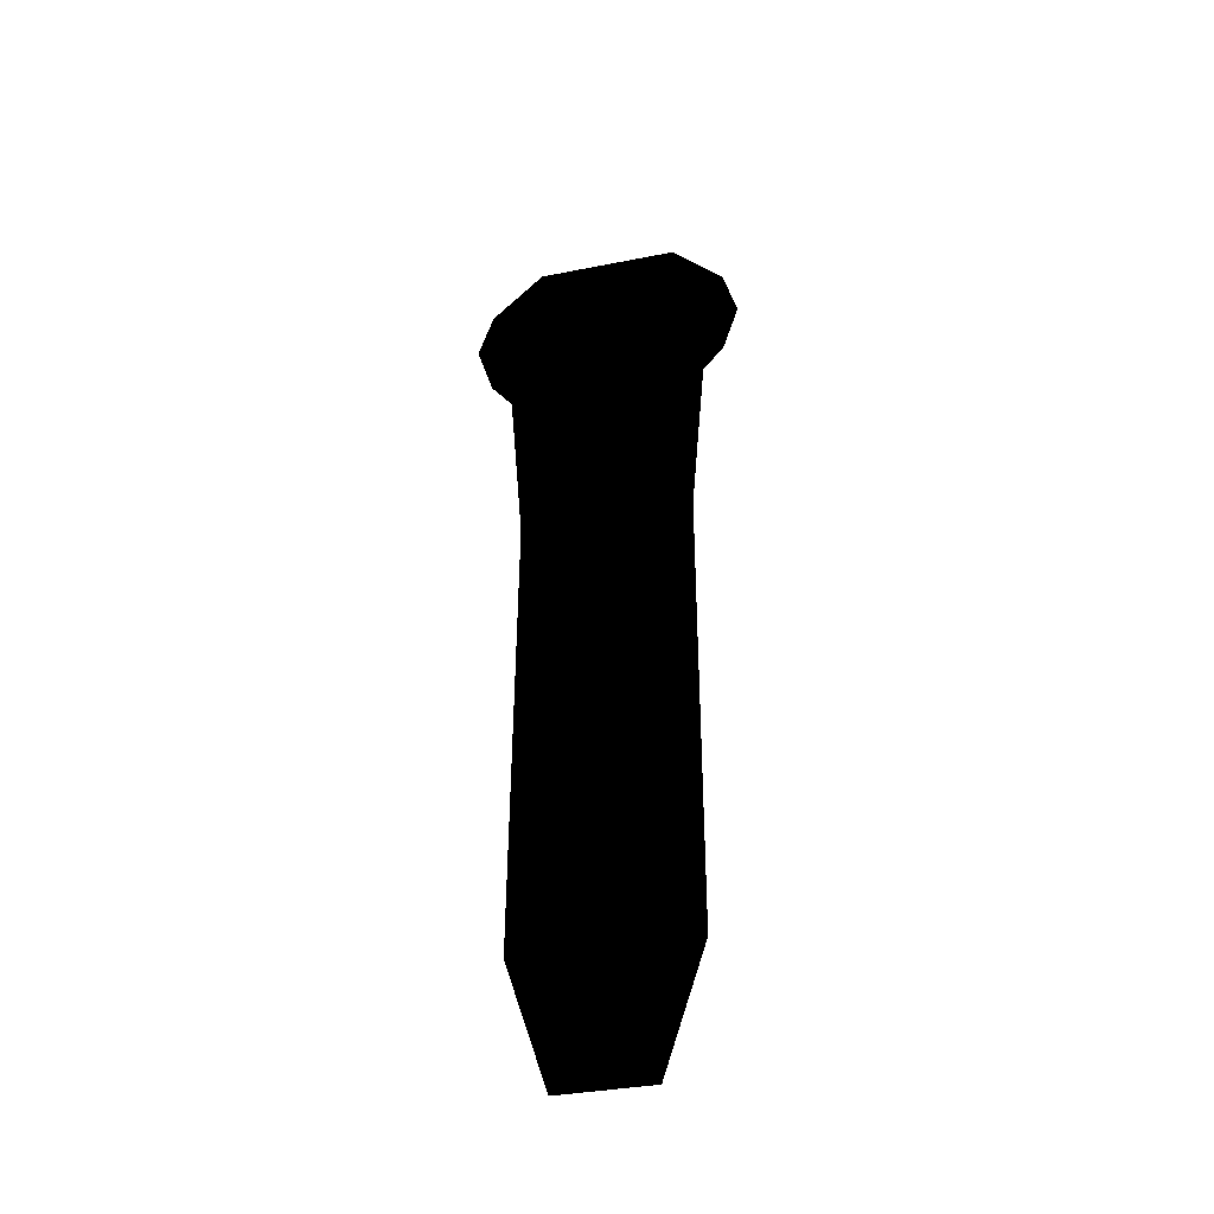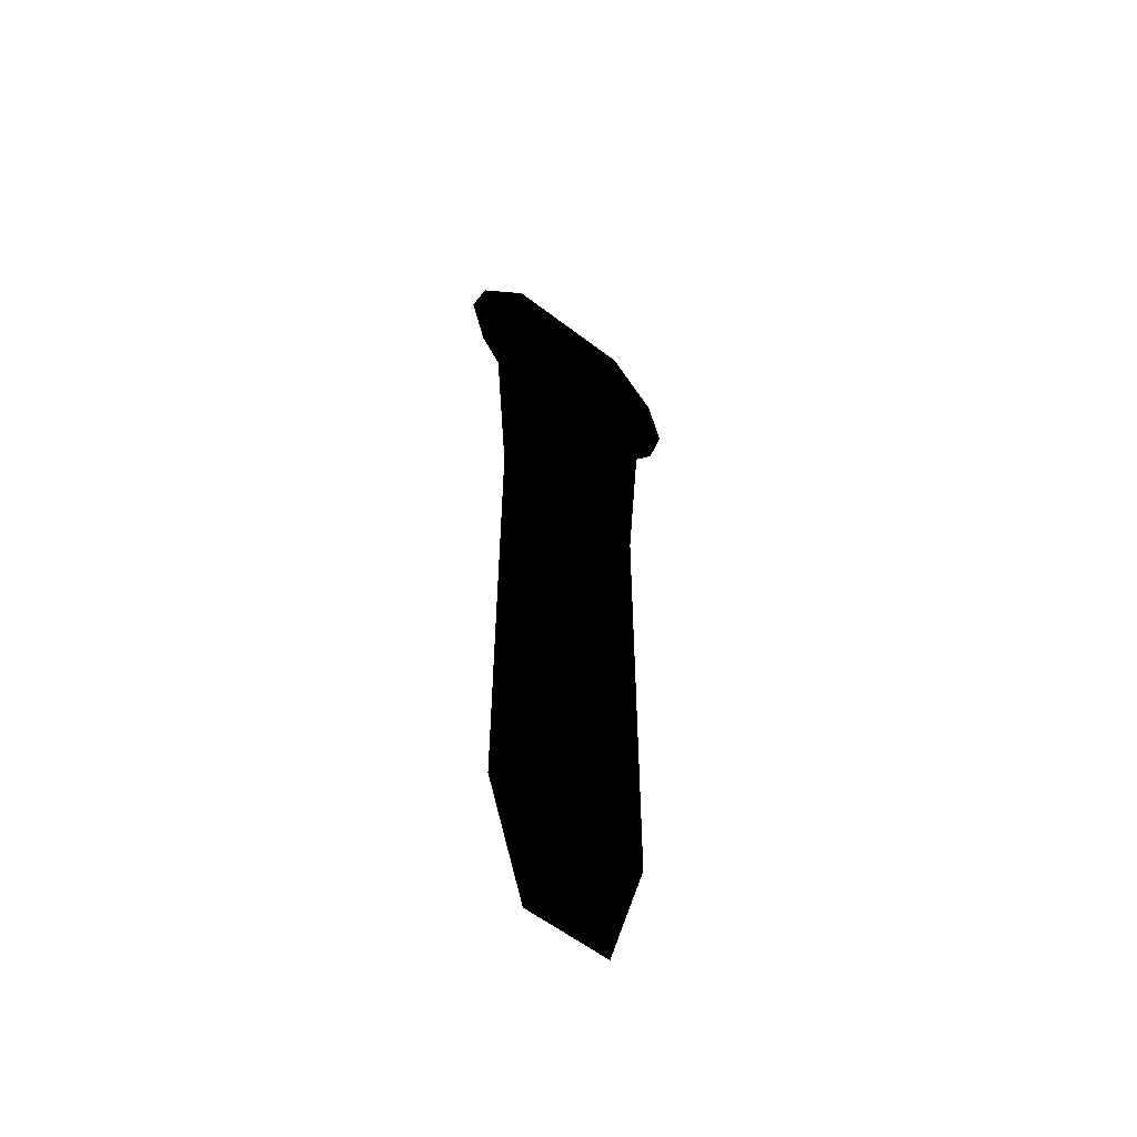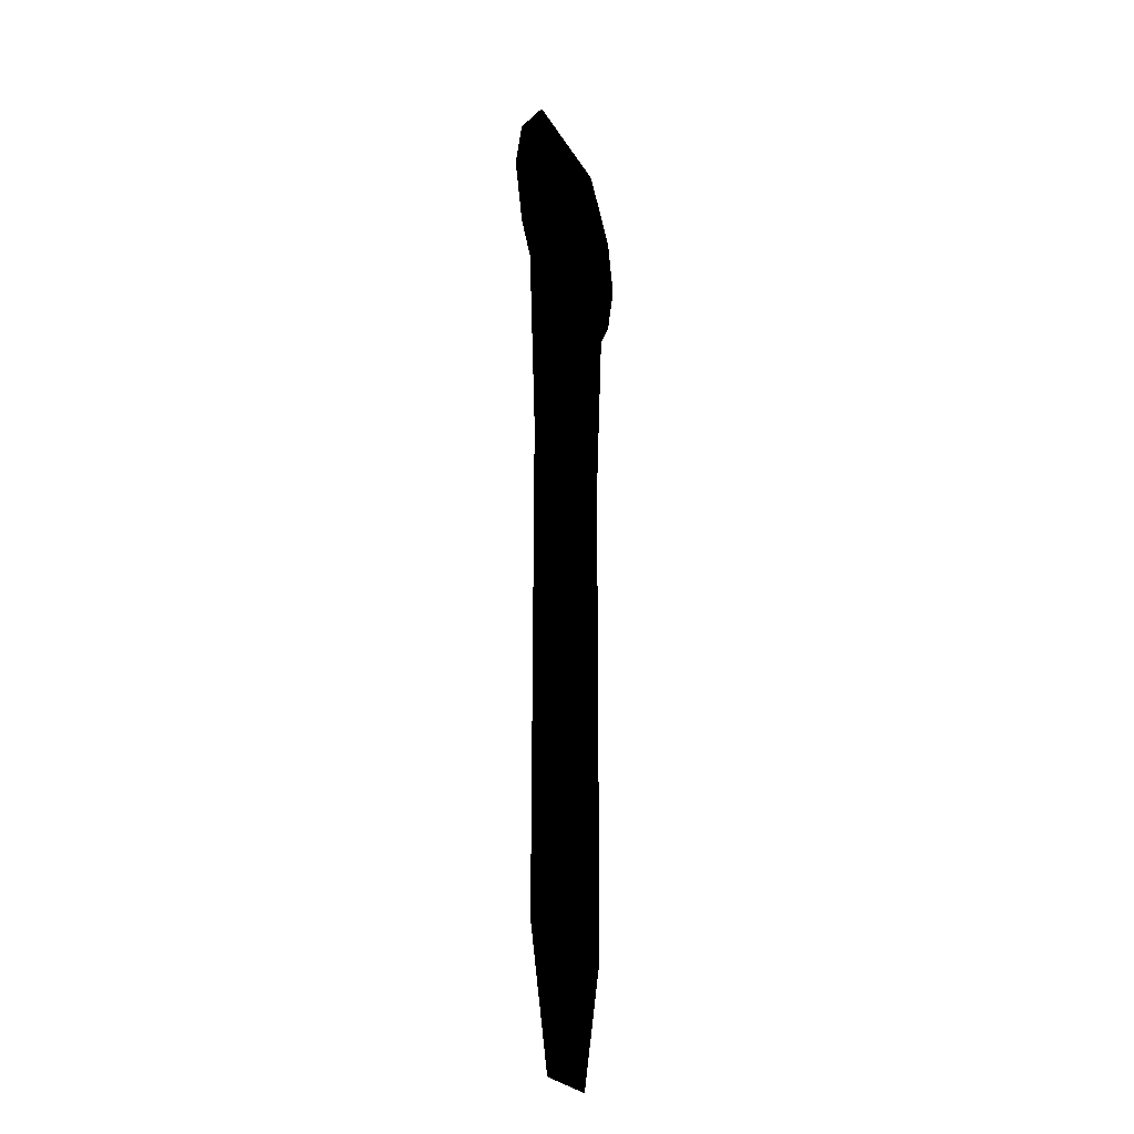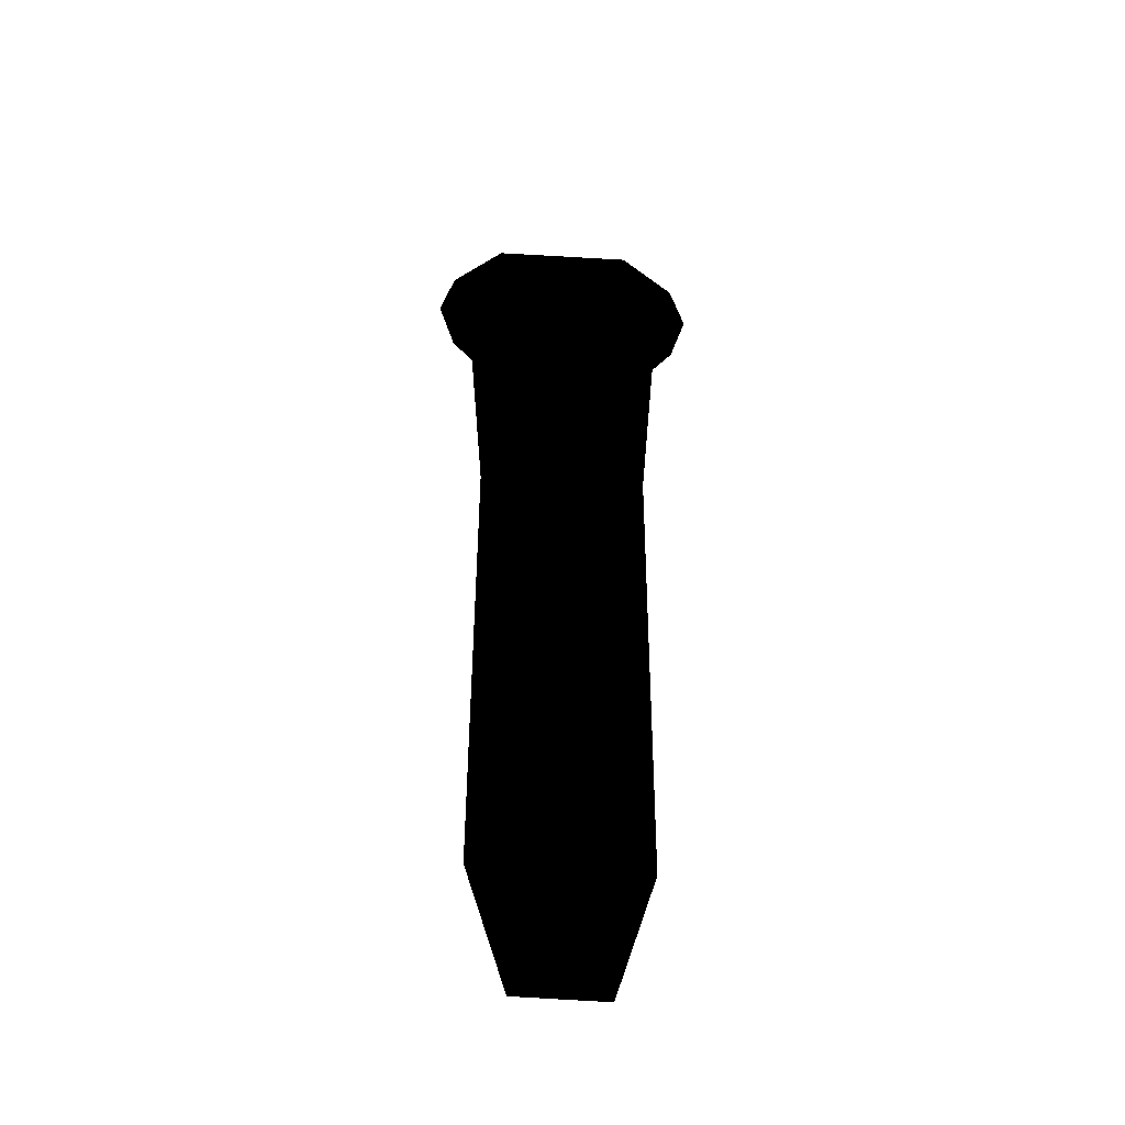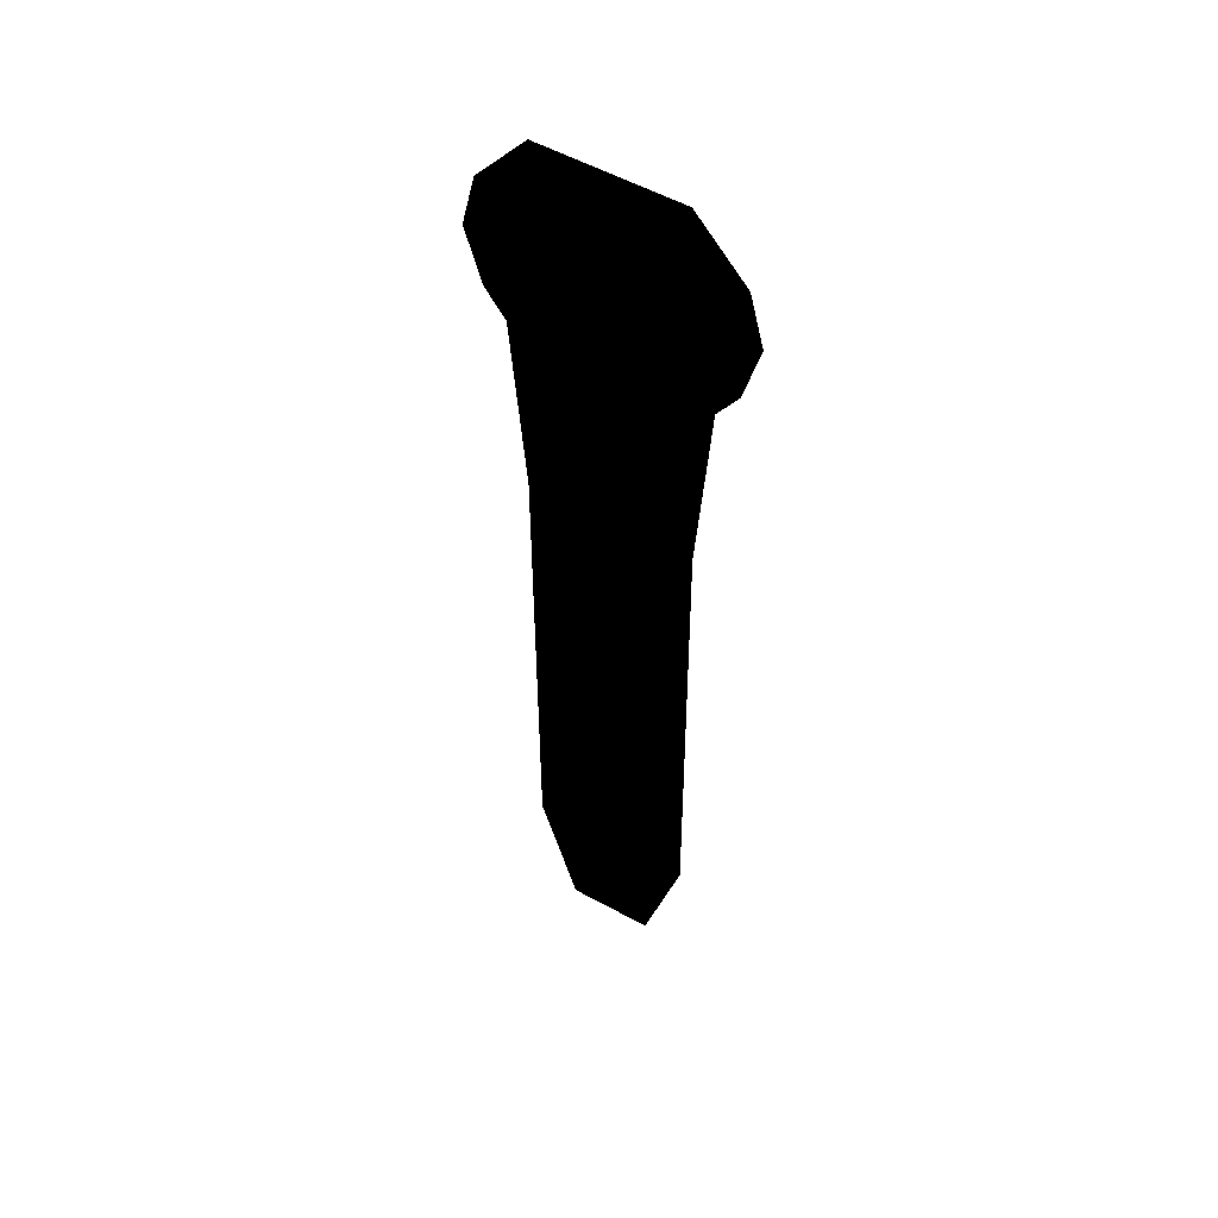
<metadata>
{"format":"obj","ext":"obj","renderer":"f3d","projection":"perspective","resolution":1024,"background":"white","views":[{"elev":-42.6,"azim":12.1,"up":"+Y"},{"elev":-55.2,"azim":-39.8,"up":"+Y"},{"elev":-23.7,"azim":-68.1,"up":"+Y"},{"elev":-44.5,"azim":-5.2,"up":"+Y"},{"elev":49.6,"azim":-148.5,"up":"+Y"}]}
</metadata>
<code>
g NAILHAMMER_OmbraMartello
v 0.8276 0.4059 7.629e-05
v 1.016 1.04 7.629e-05
v 0.6683 1.37 7.629e-05
v -0.7608 0.3736 7.629e-05
v -0.5886 1.324 7.629e-05
v -0.9463 0.9717 7.629e-05
v -0.6505 -0.1367 7.629e-05
v 0.7183 -0.08645 7.629e-05
v -0.4966 -0.4135 7.629e-05
v 0.5604 -0.3665 7.629e-05
v -0.3565 -1.979 7.629e-05
v 0.4171 -1.951 7.629e-05
v 0.3667 -9.561 7.629e-05
v 0.5691 -8.357 7.629e-05
v -0.3198 -9.559 7.629e-05
v -0.5317 -8.338 7.629e-05
v 0.6683 1.37 7.629e-05
v 1.016 1.04 7.629e-05
v 1.739 1.695 7.629e-05
v 1.022 2.463 7.629e-05
v -0.5886 1.324 7.629e-05
v 0.6683 1.37 7.629e-05
v 1.022 2.463 7.629e-05
v -0.9489 2.407 7.629e-05
v -0.9463 0.9717 7.629e-05
v -0.5886 1.324 7.629e-05
v -0.9489 2.407 7.629e-05
v -1.667 1.614 7.629e-05
v -0.3198 -9.559 7.629e-05
v -0.5317 -8.338 7.629e-05
v -1.146 -9.563 7.629e-05
v -0.5977 -11.36 7.629e-05
v 0.3667 -9.561 7.629e-05
v -0.3198 -9.559 7.629e-05
v -0.5977 -11.36 7.629e-05
v 0.6218 -11.37 7.629e-05
v 0.5691 -8.357 7.629e-05
v 0.3667 -9.561 7.629e-05
v 0.6218 -11.37 7.629e-05
v 1.172 -9.59 7.629e-05
v 0.5604 -0.3665 7.629e-05
v 0.4171 -1.951 7.629e-05
v 1.188 -2.809 7.629e-05
v 1.402 -0.2394 7.629e-05
v -0.3565 -1.979 7.629e-05
v -0.4966 -0.4135 7.629e-05
v -1.332 -0.3184 7.629e-05
v -1.129 -2.848 7.629e-05
v -0.5317 -8.338 7.629e-05
v -0.3565 -1.979 7.629e-05
v -1.129 -2.848 7.629e-05
v -1.146 -9.563 7.629e-05
v 0.4171 -1.951 7.629e-05
v 0.5691 -8.357 7.629e-05
v 1.172 -9.59 7.629e-05
v 1.188 -2.809 7.629e-05
v 0.8276 0.4059 7.629e-05
v 0.7183 -0.08645 7.629e-05
v 1.702 0.1628 7.629e-05
v 1.934 0.9392 7.629e-05
v -0.6505 -0.1367 7.629e-05
v -0.7608 0.3736 7.629e-05
v -1.864 0.8847 7.629e-05
v -1.631 0.08575 7.629e-05
v -0.4966 -0.4135 7.629e-05
v -0.6505 -0.1367 7.629e-05
v -1.631 0.08575 7.629e-05
v -1.332 -0.3184 7.629e-05
v 0.7183 -0.08645 7.629e-05
v 0.5604 -0.3665 7.629e-05
v 1.402 -0.2394 7.629e-05
v 1.702 0.1628 7.629e-05
v -0.7608 0.3736 7.629e-05
v -0.9463 0.9717 7.629e-05
v -1.667 1.614 7.629e-05
v -1.864 0.8847 7.629e-05
v 1.016 1.04 7.629e-05
v 0.8276 0.4059 7.629e-05
v 1.934 0.9392 7.629e-05
v 1.739 1.695 7.629e-05
g NAILHAMMER_OmbraMartello_0
f 3 2 1
f 1 4 3
f 4 5 3
f 4 6 5
f 7 4 1
f 8 7 1
f 7 8 9
f 8 10 9
f 11 9 10
f 12 11 10
f 13 11 12
f 12 14 13
f 13 15 11
f 15 16 11
f 19 18 17
f 20 19 17
f 23 22 21
f 24 23 21
f 27 26 25
f 28 27 25
f 31 30 29
f 32 31 29
f 35 34 33
f 36 35 33
f 39 38 37
f 40 39 37
f 43 42 41
f 44 43 41
f 47 46 45
f 48 47 45
f 51 50 49
f 52 51 49
f 55 54 53
f 56 55 53
f 59 58 57
f 60 59 57
f 63 62 61
f 64 63 61
f 67 66 65
f 68 67 65
f 71 70 69
f 72 71 69
f 75 74 73
f 76 75 73
f 79 78 77
f 80 79 77

</code>
